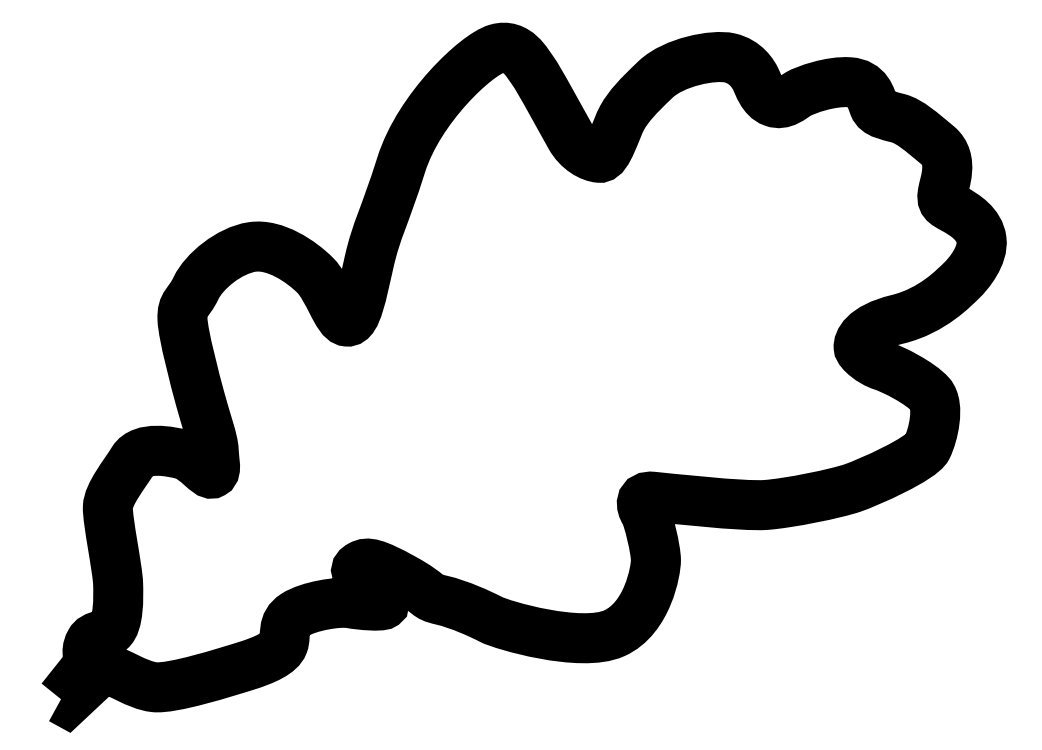
<metadata>
{"format":"dxf","ext":"dxf","renderer":"ezdxf+matplotlib","layout":"modelspace","background":"white","min_lineweight":24,"dpi":150}
</metadata>
<code>
0
SECTION
2
ENTITIES
0
SPLINE
8
LAYER_1
210
0
220
0
230
1
70
     8
71
     3
72
   185
73
   181
74
     0
42
1e-08
43
1e-08
40
0
40
0
40
0
40
0
40
1
40
1
40
1
40
2
40
2
40
2
40
3
40
3
40
3
40
4
40
4
40
4
40
5
40
5
40
5
40
6
40
6
40
6
40
7
40
7
40
7
40
8
40
8
40
8
40
9
40
9
40
9
40
10
40
10
40
10
40
11
40
11
40
11
40
12
40
12
40
12
40
13
40
13
40
13
40
14
40
14
40
14
40
15
40
15
40
15
40
16
40
16
40
16
40
17
40
17
40
17
40
18
40
18
40
18
40
19
40
19
40
19
40
20
40
20
40
20
40
21
40
21
40
21
40
22
40
22
40
22
40
23
40
23
40
23
40
24
40
24
40
24
40
25
40
25
40
25
40
26
40
26
40
26
40
27
40
27
40
27
40
28
40
28
40
28
40
29
40
29
40
29
40
30
40
30
40
30
40
31
40
31
40
31
40
32
40
32
40
32
40
33
40
33
40
33
40
34
40
34
40
34
40
35
40
35
40
35
40
36
40
36
40
36
40
37
40
37
40
37
40
38
40
38
40
38
40
39
40
39
40
39
40
40
40
40
40
40
40
41
40
41
40
41
40
42
40
42
40
42
40
43
40
43
40
43
40
44
40
44
40
44
40
45
40
45
40
45
40
46
40
46
40
46
40
47
40
47
40
47
40
48
40
48
40
48
40
49
40
49
40
49
40
50
40
50
40
50
40
51
40
51
40
51
40
52
40
52
40
52
40
53
40
53
40
53
40
54
40
54
40
54
40
55
40
55
40
55
40
56
40
56
40
56
40
57
40
57
40
57
40
58
40
58
40
58
40
59
40
59
40
59
40
60
40
60
40
60
40
60
10
41.31
20
132.2
30
0
10
41.31
20
132.2
30
0
10
42.02
20
131.8
30
0
10
42.02
20
131.8
30
0
10
42.02
20
131.8
30
0
10
46.78
20
136.3
30
0
10
46.78
20
136.3
30
0
10
48.72
20
135.8
30
0
10
51.06
20
134
30
0
10
53.36
20
133.8
30
0
10
55.65
20
133.5
30
0
10
62.62
20
135.7
30
0
10
65.18
20
136.5
30
0
10
67.73
20
137.3
30
0
10
69.59
20
138.2
30
0
10
70.03
20
139.3
30
0
10
70.47
20
140.5
30
0
10
69.76
20
142
30
0
10
71.53
20
143.1
30
0
10
73.29
20
144.2
30
0
10
77.26
20
144.9
30
0
10
78.67
20
144.6
30
0
10
80.08
20
144.3
30
0
10
82.64
20
144.2
30
0
10
82.99
20
144.4
30
0
10
83.34
20
144.7
30
0
10
81.58
20
147.1
30
0
10
80.43
20
147.8
30
0
10
79.29
20
148.5
30
0
10
79.18
20
149
30
0
10
80.04
20
149.5
30
0
10
80.9
20
150
30
0
10
81.84
20
149.8
30
0
10
85.59
20
147.8
30
0
10
89.34
20
145.7
30
0
10
88.19
20
145.5
30
0
10
90.49
20
145
30
0
10
92.78
20
144.5
30
0
10
95.5
20
143.2
30
0
10
96.89
20
142.5
30
0
10
98.28
20
141.8
30
0
10
108.5
20
138.8
30
0
10
112.8
20
140.7
30
0
10
117.1
20
142.7
30
0
10
118.2
20
148.8
30
0
10
118.2
20
150.2
30
0
10
118.2
20
151.5
30
0
10
117.2
20
155.6
30
0
10
116.7
20
156.4
30
0
10
116.2
20
157.1
30
0
10
116
20
158.5
30
0
10
117.8
20
158.4
30
0
10
119.7
20
158.2
30
0
10
129.4
20
157.1
30
0
10
132.4
20
157.3
30
0
10
135.4
20
157.5
30
0
10
141.5
20
158.8
30
0
10
143.6
20
159.5
30
0
10
145.8
20
160.3
30
0
10
152.5
20
163.3
30
0
10
153.2
20
164.8
30
0
10
154
20
166.3
30
0
10
154.9
20
170.1
30
0
10
153.6
20
171.6
30
0
10
152.4
20
173
30
0
10
148.8
20
174.9
30
0
10
147.4
20
175.3
30
0
10
146
20
175.7
30
0
10
144.4
20
177.1
30
0
10
144.4
20
177.7
30
0
10
144.3
20
178.3
30
0
10
144.9
20
180.2
30
0
10
149.4
20
181.3
30
0
10
153.9
20
182.4
30
0
10
156.8
20
185.4
30
0
10
157.7
20
186.3
30
0
10
158.6
20
187.2
30
0
10
160.5
20
189.5
30
0
10
160.2
20
191.6
30
0
10
160
20
193.6
30
0
10
158.1
20
194.8
30
0
10
156.7
20
195.5
30
0
10
155.4
20
196.3
30
0
10
155.1
20
196.4
30
0
10
155.2
20
197.6
30
0
10
155.4
20
198.9
30
0
10
156.8
20
201.9
30
0
10
154.6
20
203.7
30
0
10
152.4
20
205.6
30
0
10
151
20
206.8
30
0
10
149.5
20
207.2
30
0
10
148.1
20
207.7
30
0
10
146.8
20
207.8
30
0
10
146.3
20
208.9
30
0
10
145.9
20
209.9
30
0
10
145.6
20
211.7
30
0
10
143.2
20
211.9
30
0
10
140.8
20
212.1
30
0
10
137.5
20
210.9
30
0
10
136.6
20
210.4
30
0
10
135.8
20
209.9
30
0
10
134.7
20
208.9
30
0
10
133.3
20
209.4
30
0
10
131.9
20
209.9
30
0
10
131.4
20
211.6
30
0
10
131.1
20
212.3
30
0
10
130.8
20
213
30
0
10
129.8
20
214.6
30
0
10
127.7
20
215.1
30
0
10
125.6
20
215.5
30
0
10
120.5
20
214.5
30
0
10
118.2
20
212.3
30
0
10
115.8
20
210.1
30
0
10
114.7
20
208.8
30
0
10
113.8
20
207.4
30
0
10
113
20
205.9
30
0
10
112
20
202.1
30
0
10
110.9
20
202.2
30
0
10
109.7
20
202.2
30
0
10
108.1
20
203.1
30
0
10
107.1
20
204.9
30
0
10
106.1
20
206.7
30
0
10
103.1
20
212.3
30
0
10
102.3
20
213.4
30
0
10
101.5
20
214.4
30
0
10
100.2
20
217
30
0
10
97.6
20
216.2
30
0
10
94.96
20
215.5
30
0
10
87.58
20
208.5
30
0
10
85.28
20
201.3
30
0
10
82.99
20
194.1
30
0
10
82.11
20
193
30
0
10
81.14
20
188.8
30
0
10
80.17
20
184.6
30
0
10
79.53
20
180.9
30
0
10
78.25
20
181
30
0
10
76.97
20
181.1
30
0
10
75.89
20
185.3
30
0
10
74.13
20
187
30
0
10
72.36
20
188.7
30
0
10
68.99
20
191.1
30
0
10
66.01
20
190.6
30
0
10
63.04
20
190.2
30
0
10
59.77
20
187.5
30
0
10
58.77
20
185.3
30
0
10
57.77
20
183.2
30
0
10
56.91
20
183.4
30
0
10
57
20
181.3
30
0
10
57.09
20
179.2
30
0
10
58.59
20
173.6
30
0
10
59.3
20
171
30
0
10
60
20
168.4
30
0
10
61
20
165.6
30
0
10
61.03
20
164.4
30
0
10
61.06
20
163.2
30
0
10
61.5
20
161.7
30
0
10
60.88
20
161.4
30
0
10
60.27
20
161
30
0
10
58.77
20
163.3
30
0
10
57.09
20
163.8
30
0
10
55.42
20
164.3
30
0
10
51.77
20
164.9
30
0
10
50.62
20
163.1
30
0
10
49.48
20
161.2
30
0
10
47.42
20
158.7
30
0
10
47.36
20
157
30
0
10
47.3
20
155.3
30
0
10
48.62
20
149
30
0
10
48.68
20
147.1
30
0
10
48.74
20
145.2
30
0
10
48.77
20
142
30
0
10
47.68
20
141.1
30
0
10
46.6
20
140.2
30
0
10
45.6
20
140.5
30
0
10
45.1
20
139.6
30
0
10
44.6
20
138.7
30
0
10
44.6
20
137.8
30
0
10
45.21
20
137.2
30
0
10
45.28
20
137.1
30
0
10
41.31
20
132.2
30
0
10
41.31
20
132.2
30
0
0
ENDSEC
0
EOF

</code>
